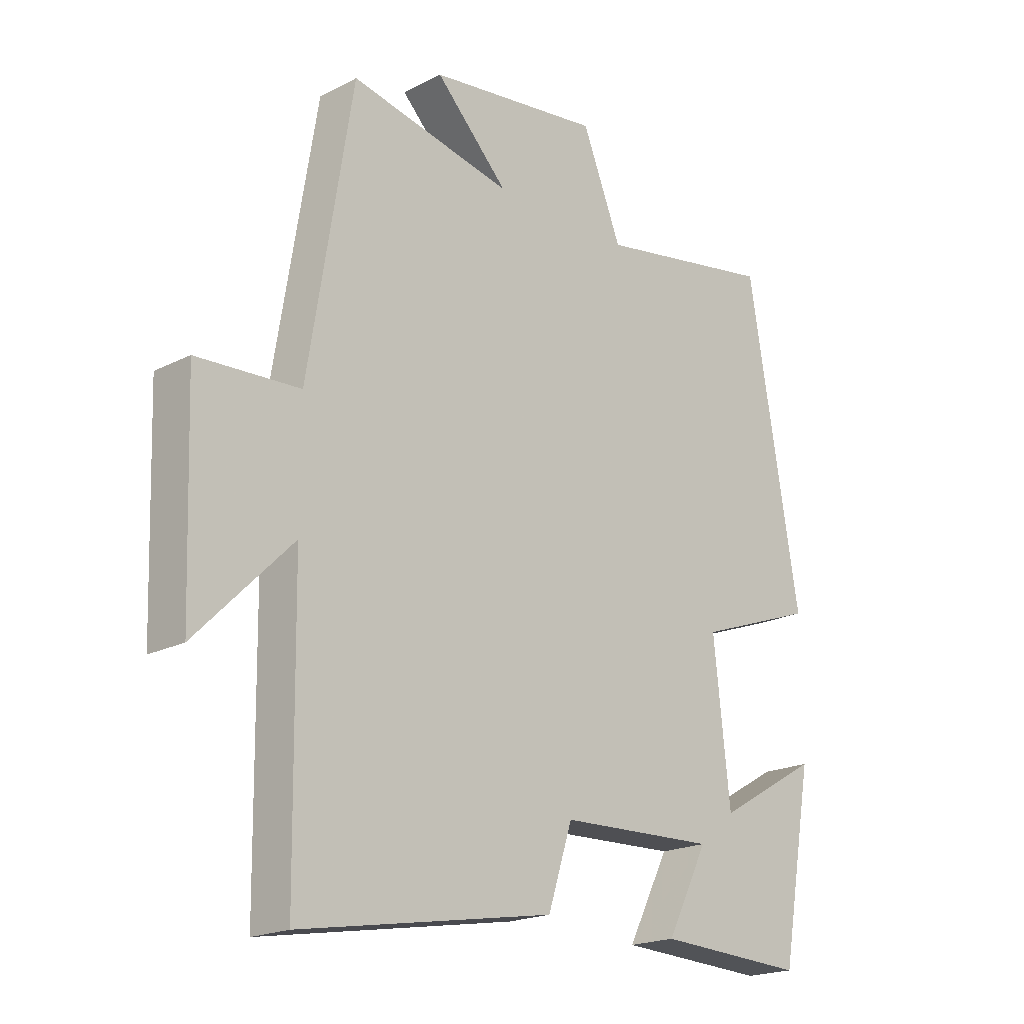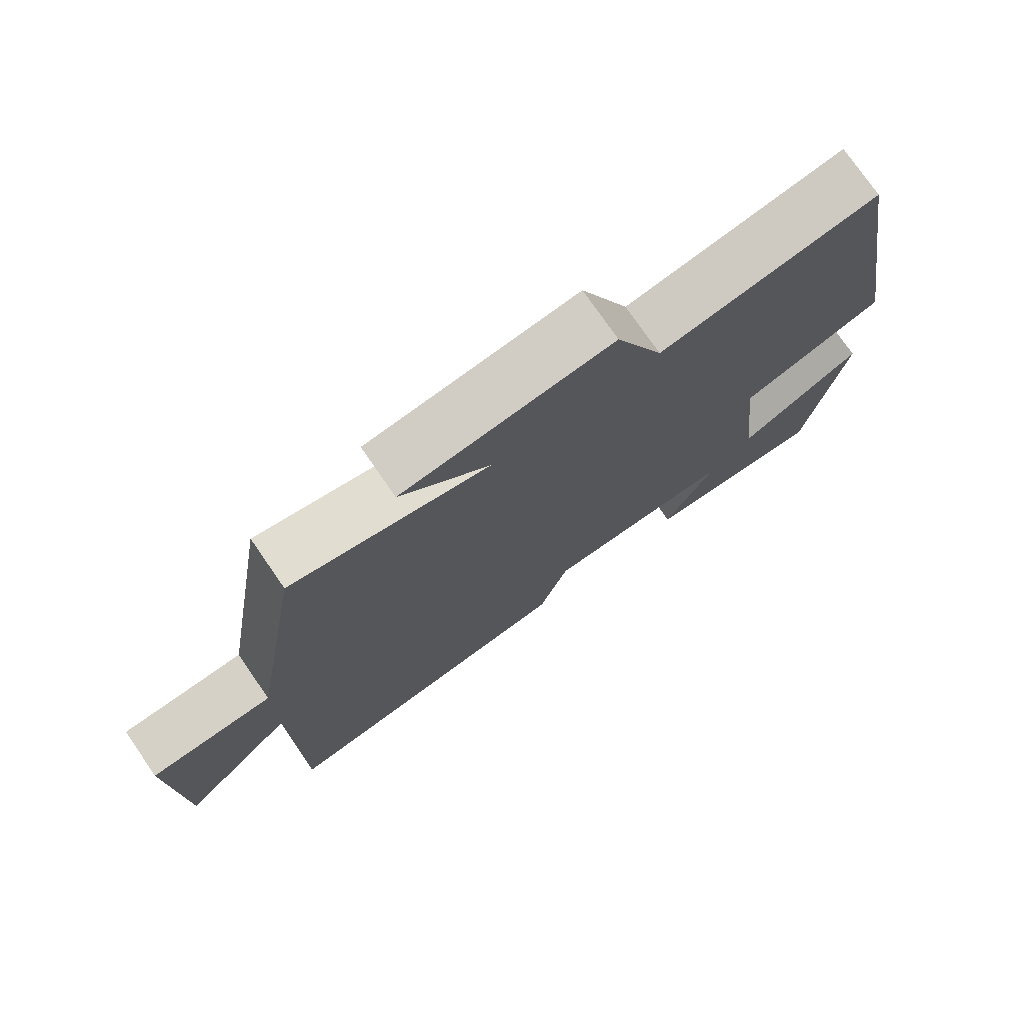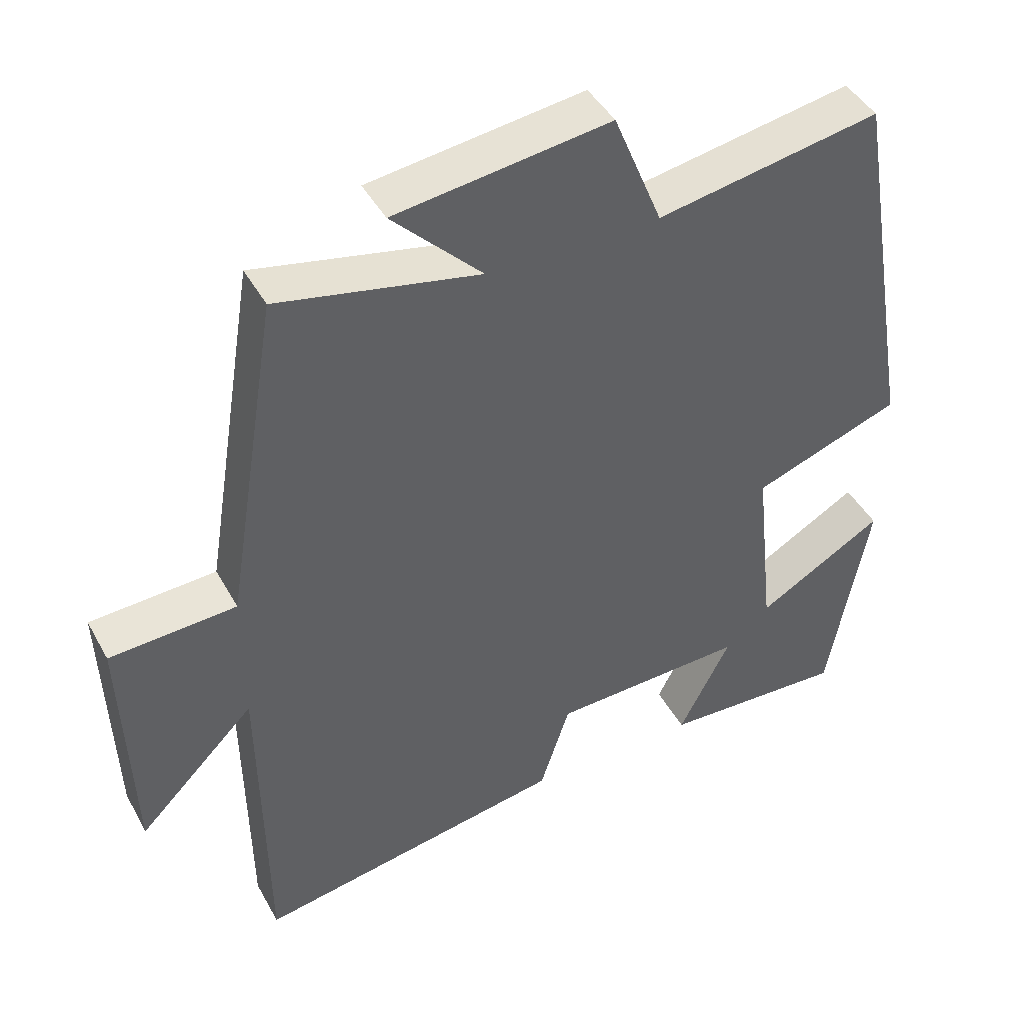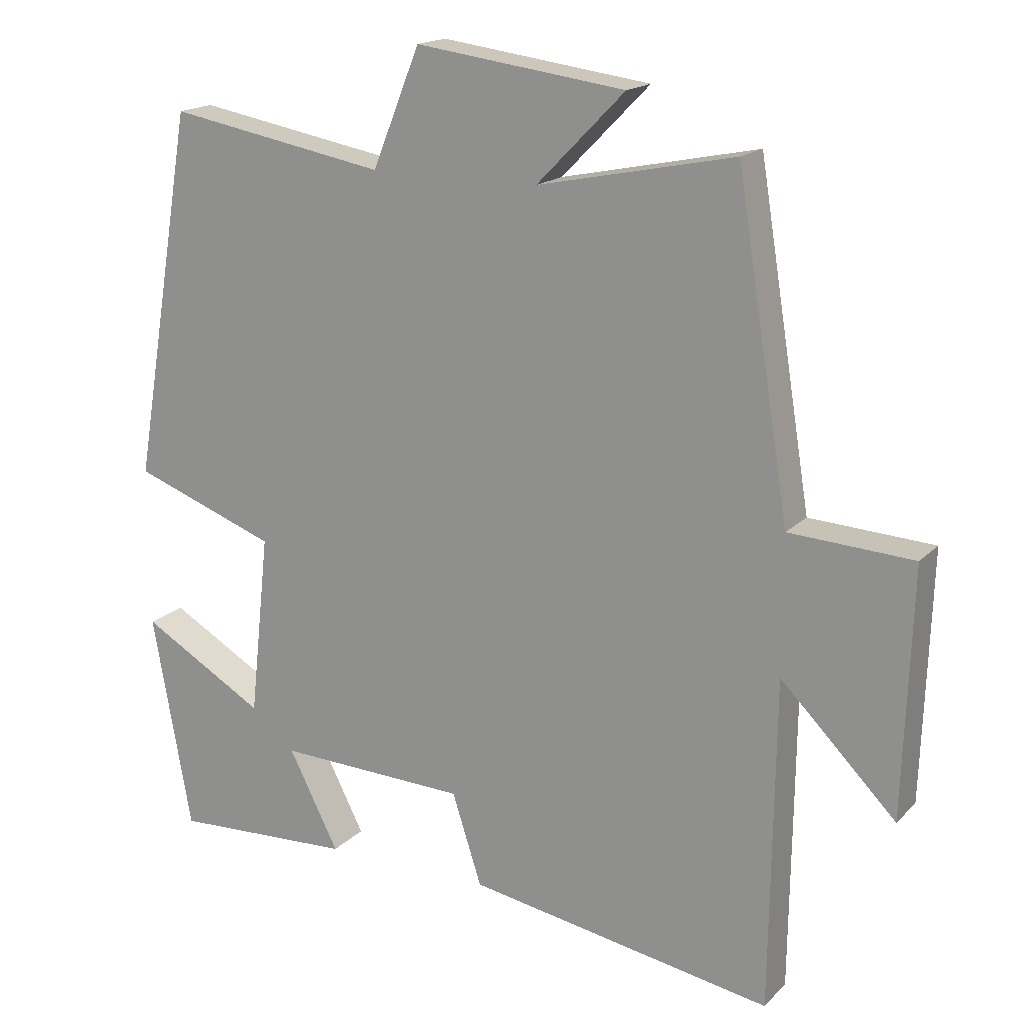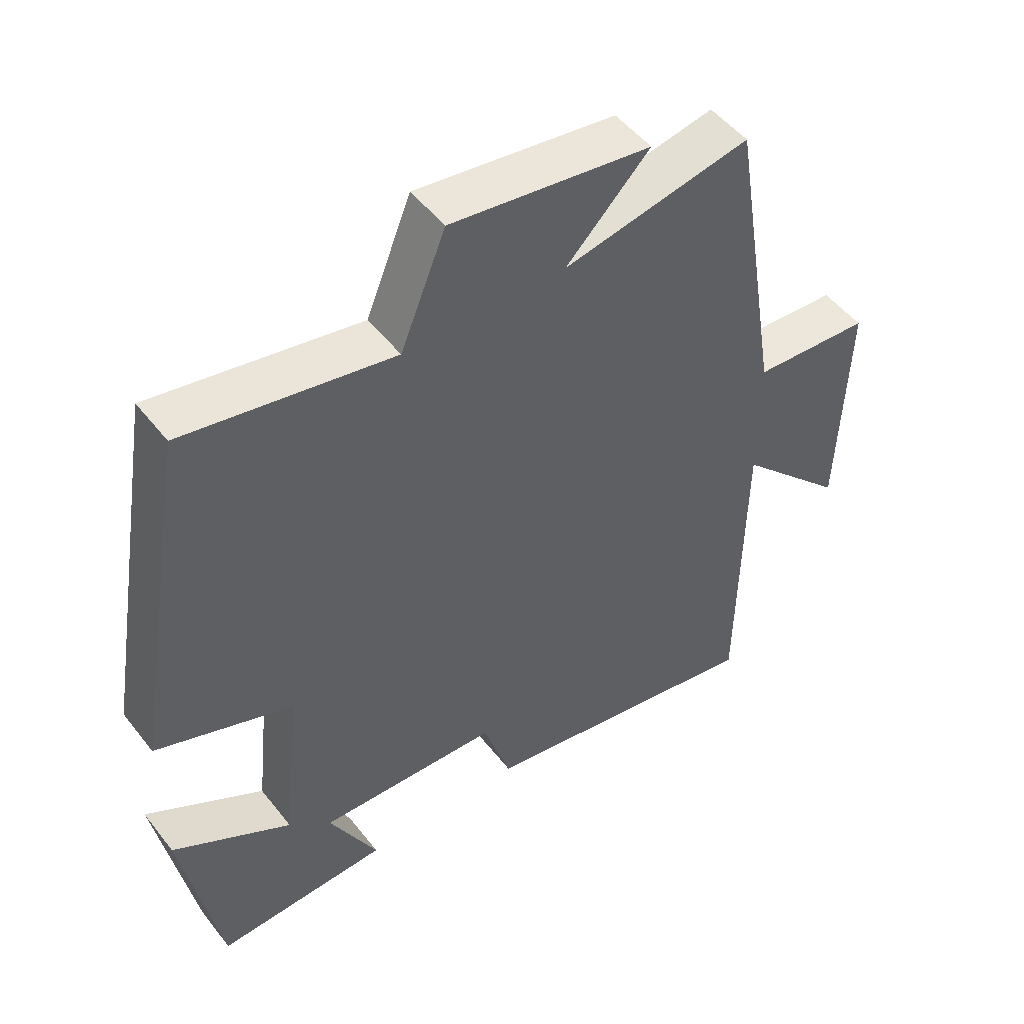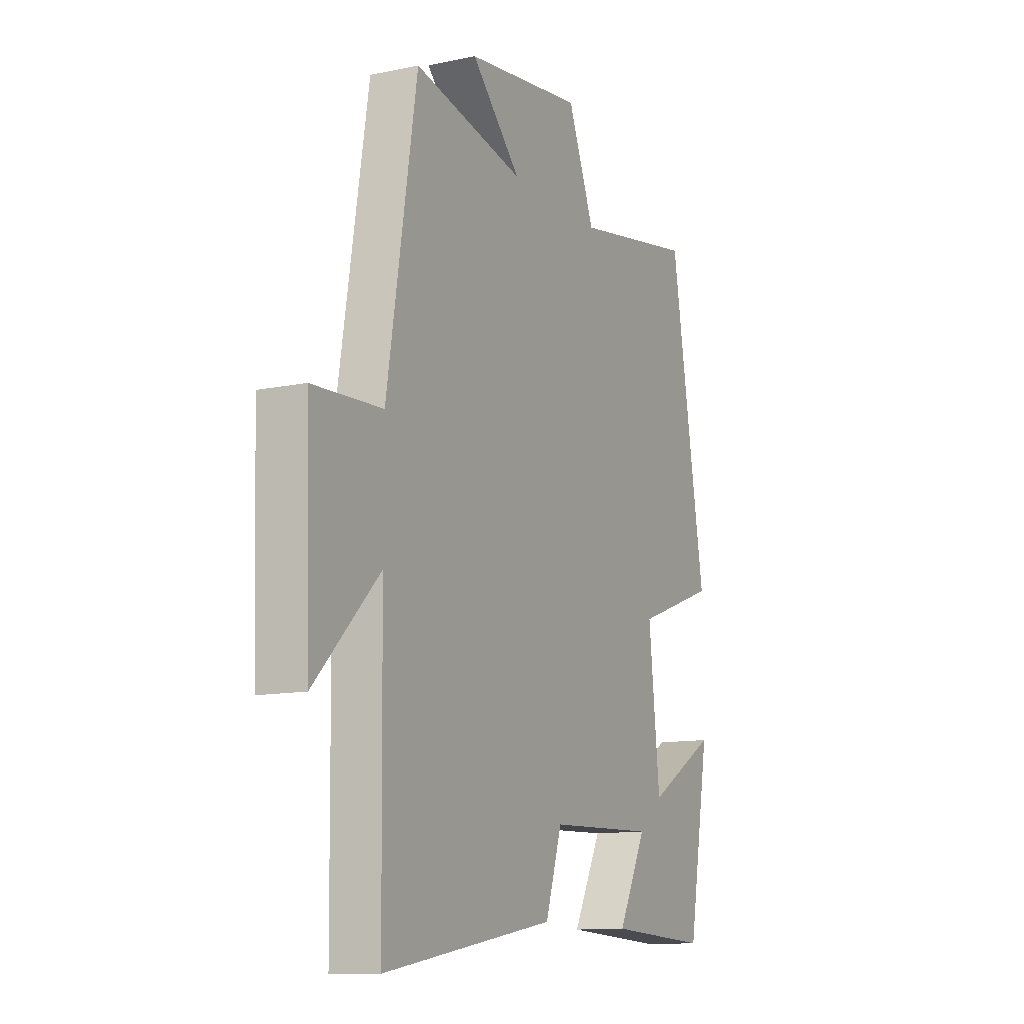
<metadata>
{"format":"obj","ext":"obj","renderer":"f3d","projection":"perspective","resolution":1024,"background":"white","views":[{"elev":-19.8,"azim":-46.5,"up":"+Z"},{"elev":75.7,"azim":-34.6,"up":"+Z"},{"elev":44.1,"azim":-27.2,"up":"+Z"},{"elev":17.3,"azim":-151.1,"up":"+Z"},{"elev":50.0,"azim":143.5,"up":"+Z"},{"elev":-12.0,"azim":-63.4,"up":"+Z"}]}
</metadata>
<code>
v -0.424 0.07 0.558
v -0.143 0.07 0.5
v -0.269 0.07 0.628
v 0.031 0.07 0.668
v 0.099 0.07 0.5
v 0.411 0.07 0.556
v 0.5 0.07 0.029
v 0.294 0.07 -0.046
v 0.322 0.07 -0.306
v 0.5 0.07 -0.203
v 0.444 0.07 -0.512
v 0.186 0.07 -0.5
v 0.258 0.07 -0.36
v -0.014 0.07 -0.37
v -0.056 0.07 -0.5
v -0.494 0.07 -0.576
v -0.5 0.07 -0.105
v -0.665 0.07 -0.271
v -0.677 0.07 0.081
v -0.5 0.07 0.091
v -0.424 0 0.558
v -0.143 0 0.5
v -0.269 0 0.628
v 0.031 0 0.668
v 0.099 0 0.5
v 0.411 0 0.556
v 0.5 0 0.029
v 0.294 0 -0.046
v 0.322 0 -0.306
v 0.5 0 -0.203
v 0.444 0 -0.512
v 0.186 0 -0.5
v 0.258 0 -0.36
v -0.014 0 -0.37
v -0.056 0 -0.5
v -0.494 0 -0.576
v -0.5 0 -0.105
v -0.665 0 -0.271
v -0.677 0 0.081
v -0.5 0 0.091
f 17 18 19 20
f 17 20 1 2
f 14 15 16 17
f 13 14 17 2
f 10 11 12 13
f 9 10 13
f 8 9 13 2
f 5 6 7 8
f 5 8 2
f 2 3 4 5
f 40 39 38 37
f 22 21 40 37
f 37 36 35 34
f 22 37 34 33
f 33 32 31 30
f 33 30 29
f 22 33 29 28
f 28 27 26 25
f 22 28 25
f 25 24 23 22
f 1 21 22 2
f 2 22 23 3
f 3 23 24 4
f 4 24 25 5
f 5 25 26 6
f 6 26 27 7
f 7 27 28 8
f 8 28 29 9
f 9 29 30 10
f 10 30 31 11
f 11 31 32 12
f 12 32 33 13
f 13 33 34 14
f 14 34 35 15
f 15 35 36 16
f 16 36 37 17
f 17 37 38 18
f 18 38 39 19
f 19 39 40 20
f 20 40 21 1

</code>
